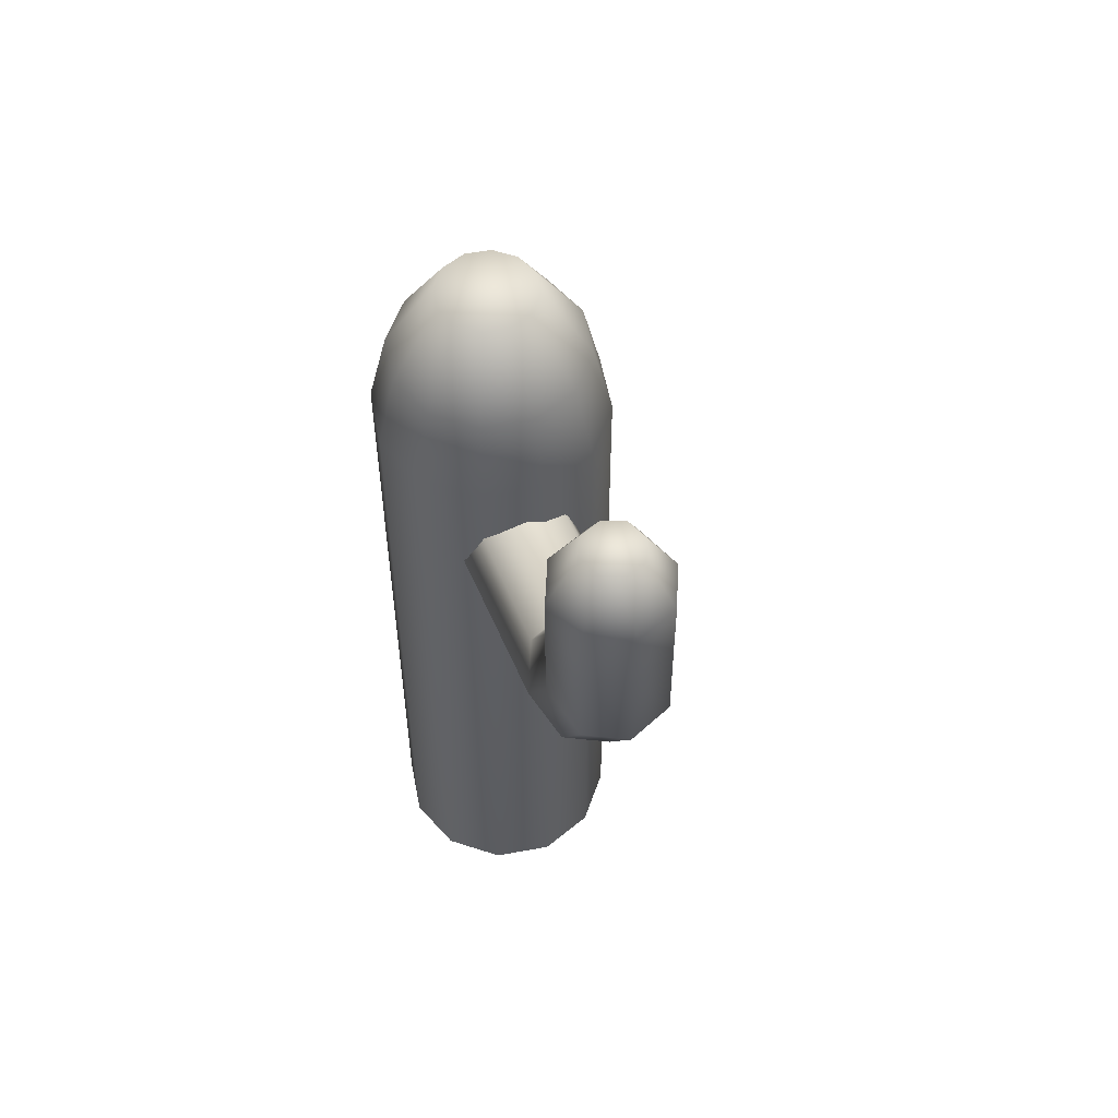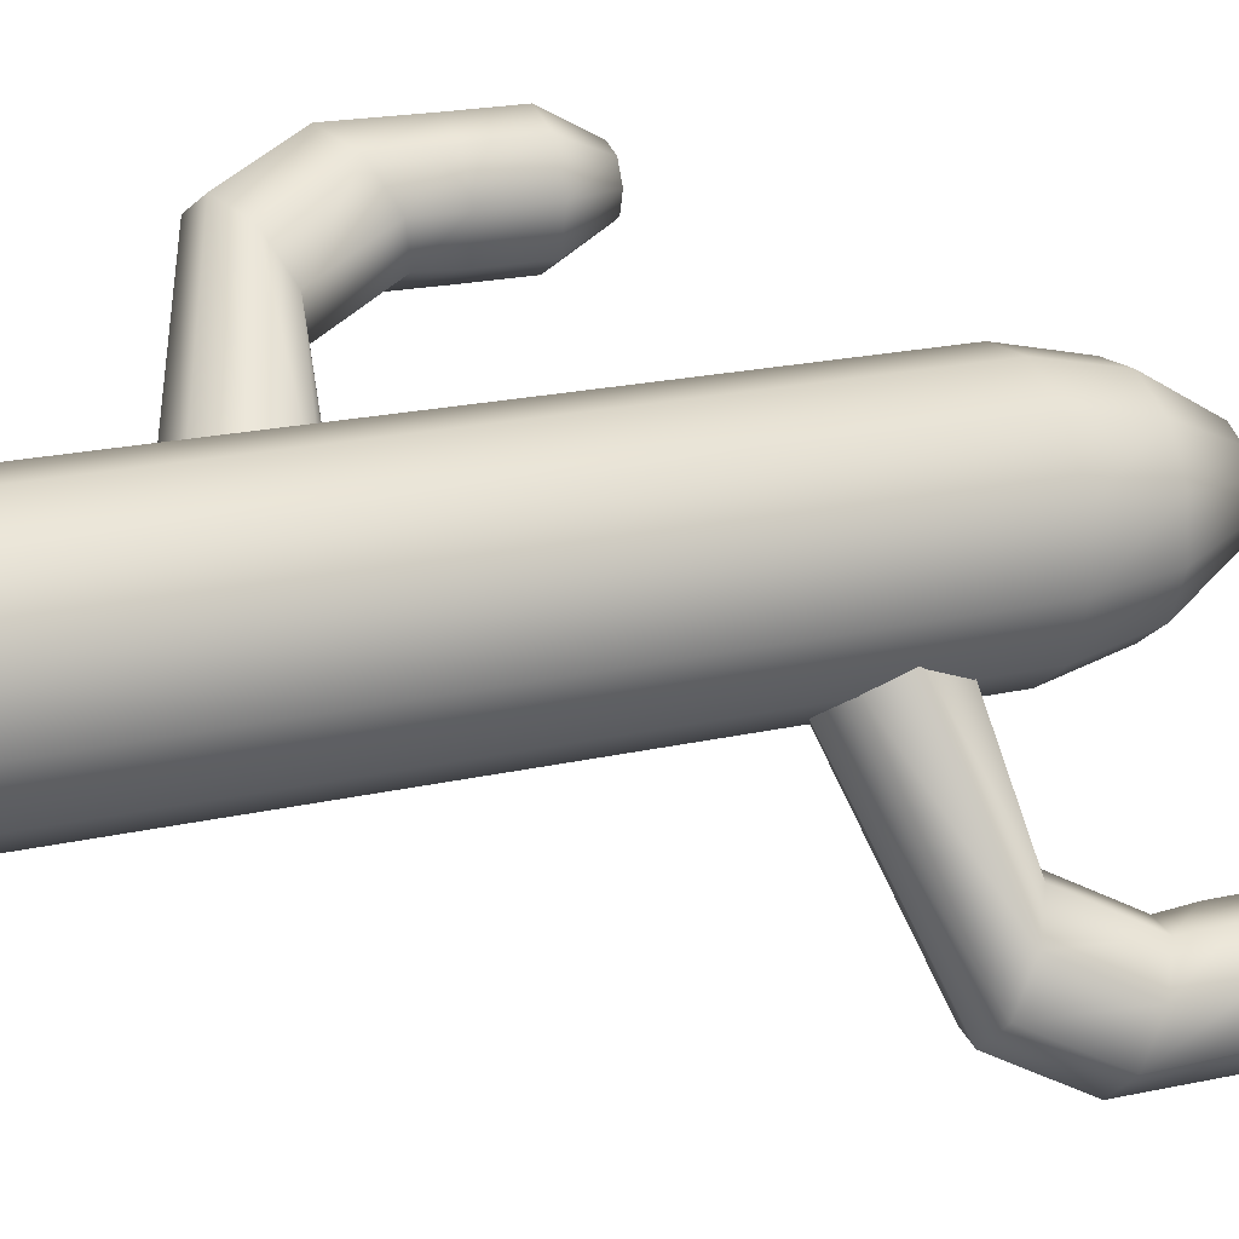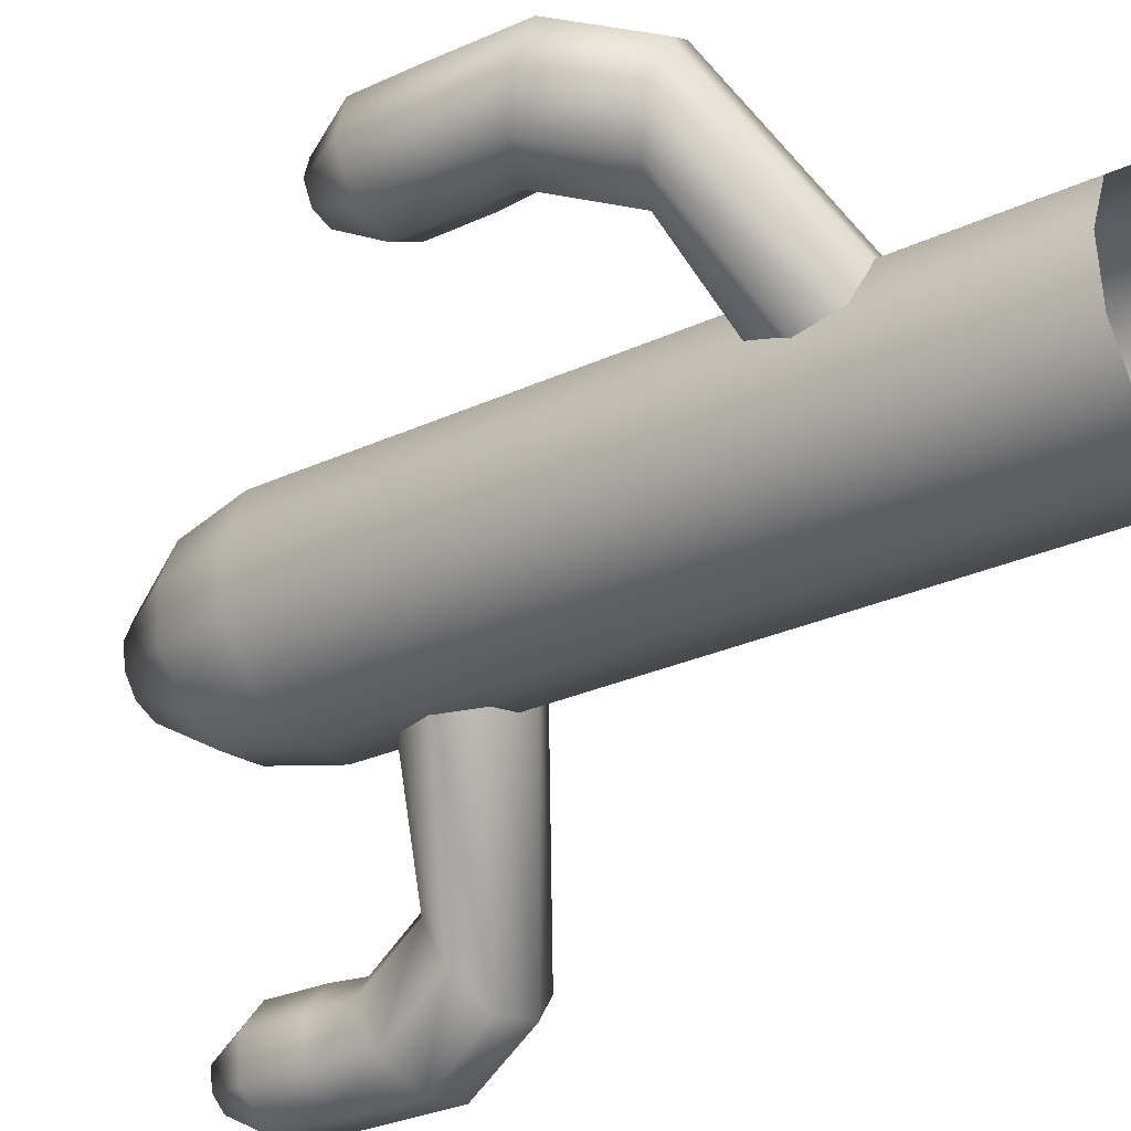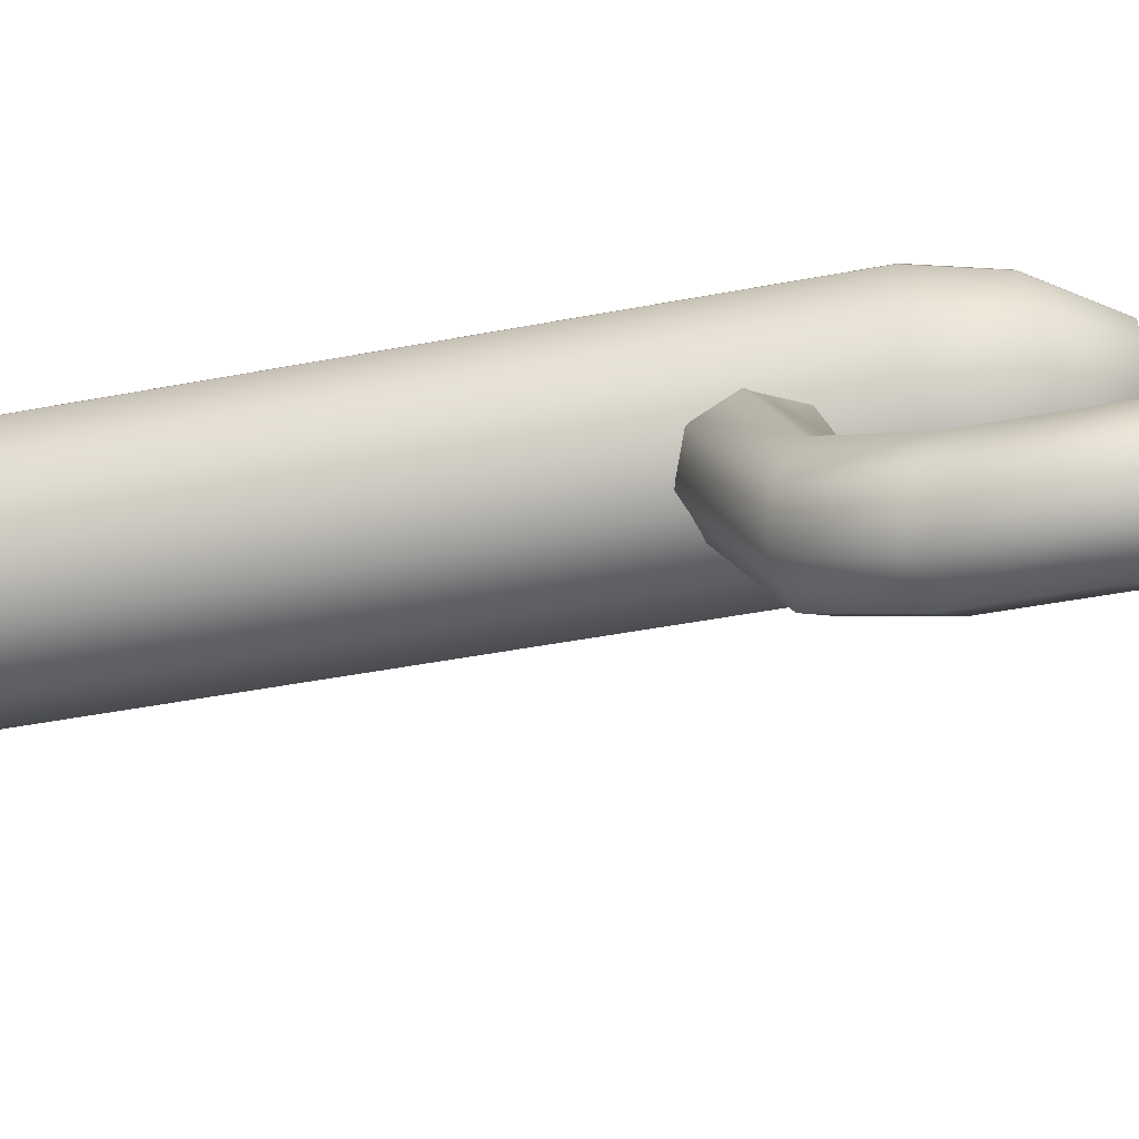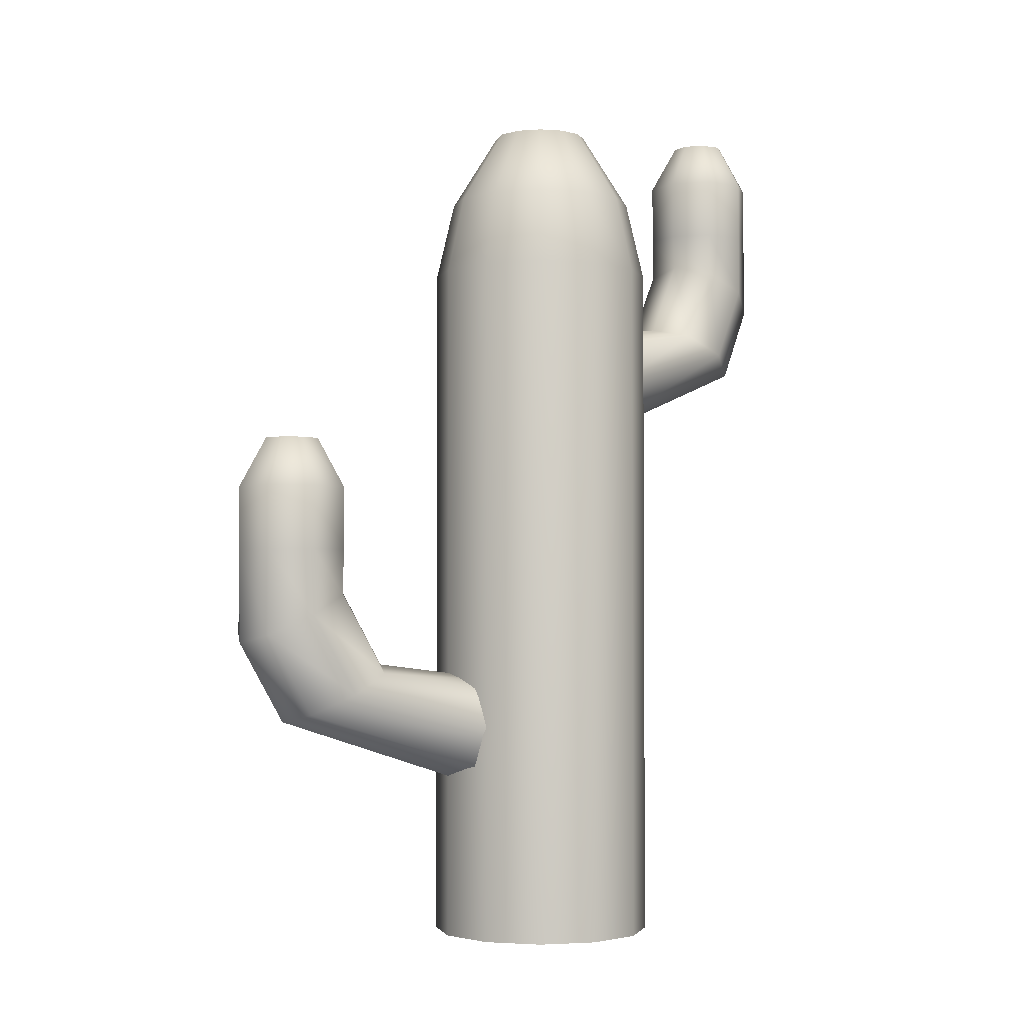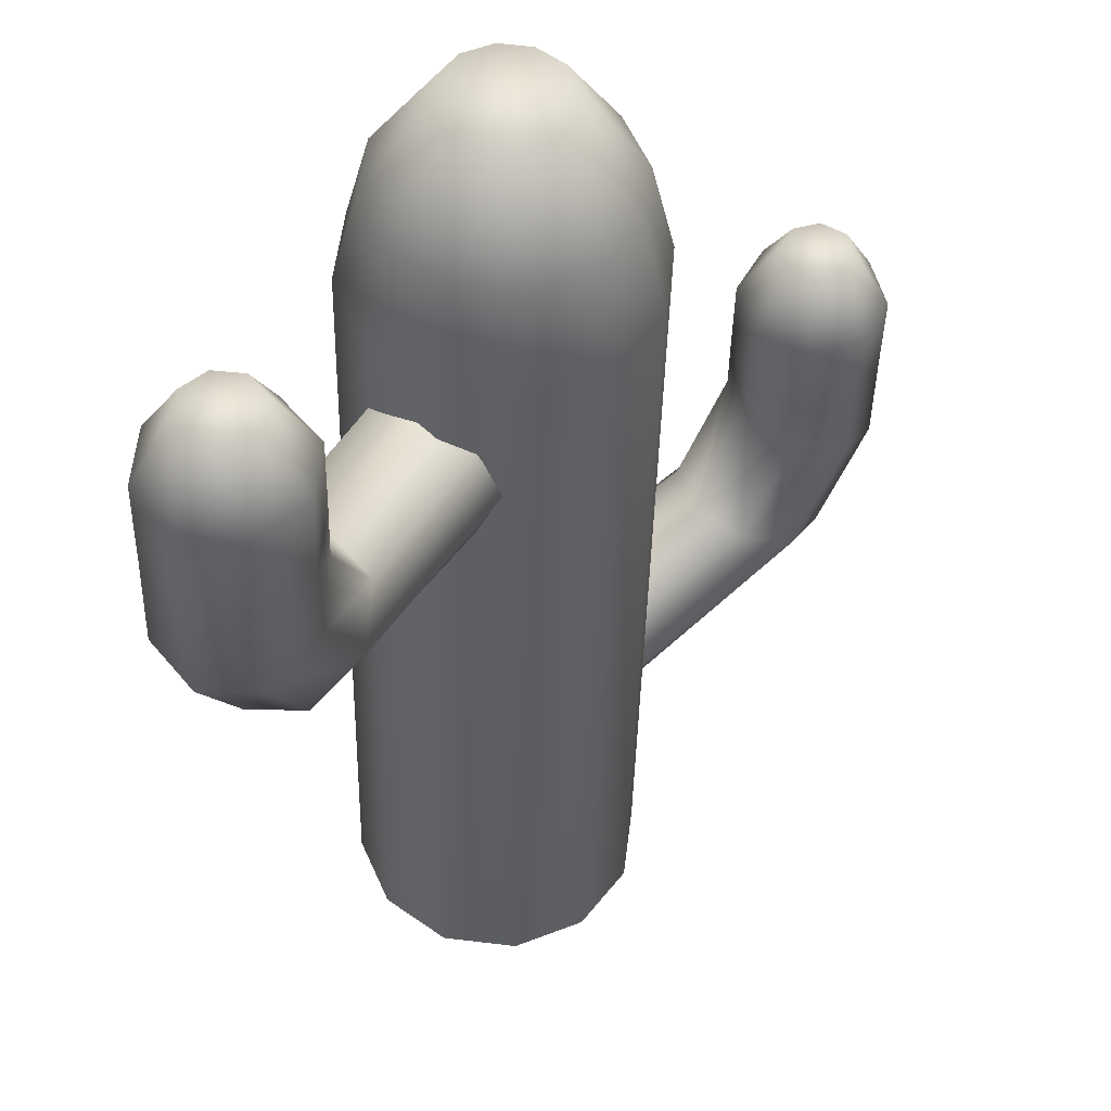
<metadata>
{"format":"obj","ext":"obj","renderer":"f3d","projection":"perspective","resolution":1024,"background":"white","views":[{"elev":55.5,"azim":132.2,"up":"+Y"},{"elev":21.9,"azim":68.6,"up":"+Z"},{"elev":-28.0,"azim":-54.8,"up":"+Z"},{"elev":-47.9,"azim":102.0,"up":"+Z"},{"elev":-2.5,"azim":8.9,"up":"+Y"},{"elev":-36.2,"azim":178.8,"up":"+Z"}]}
</metadata>
<code>
o cactus8
v 30.18 2.149 -0.2935
v 30.29 2.149 -0.495
v 30.23 2.149 -0.7175
v 30.03 2.149 -0.8307
v 29.8 2.149 -0.7683
v 29.69 2.149 -0.5668
v 29.75 2.149 -0.3443
v 29.95 2.149 -0.2311
v 30.18 2.488 -0.2935
v 30.29 2.488 -0.495
v 30.23 2.488 -0.7175
v 30.03 2.488 -0.8307
v 29.8 2.488 -0.7683
v 29.69 2.488 -0.5668
v 29.75 2.488 -0.3443
v 29.95 2.488 -0.2311
v 30.08 2.754 -0.4126
v 30.14 2.754 -0.513
v 30.11 2.754 -0.6239
v 30.01 2.754 -0.6803
v 29.9 2.754 -0.6492
v 29.84 2.754 -0.5488
v 29.87 2.754 -0.4379
v 29.97 2.754 -0.3814
v 30.18 1.799 -0.2935
v 30.29 1.905 -0.4934
v 30.22 1.95 -0.7086
v 30.02 1.905 -0.8291
v 29.8 1.799 -0.7683
v 29.69 1.692 -0.5635
v 29.76 1.648 -0.3483
v 29.95 1.692 -0.2278
v 30.37 1.371 -0.4467
v 30.48 1.478 -0.6466
v 30.41 1.522 -0.8618
v 30.22 1.478 -0.9823
v 30 1.371 -0.9215
v 29.88 1.264 -0.7167
v 29.95 1.22 -0.5015
v 30.14 1.264 -0.381
v 31.27 1.087 -1.152
v 31.22 1.323 -1.229
v 31.09 1.411 -1.397
v 30.96 1.323 -1.565
v 30.9 1.087 -1.627
v 30.94 0.8436 -1.547
v 31.07 0.7552 -1.38
v 31.2 0.8436 -1.212
v 31.59 0 -1.022
v 31.77 0 -1.271
v 31.81 0 -1.579
v 31.69 0 -1.865
v 31.44 0 -2.051
v 31.13 0 -2.088
v 30.84 0 -1.966
v 30.66 0 -1.717
v 30.62 0 -1.409
v 30.74 0 -1.123
v 30.99 0 -0.9369
v 31.3 0 -0.9
v 31.59 3.754 -1.022
v 31.77 3.754 -1.271
v 31.81 3.754 -1.579
v 31.69 3.754 -1.865
v 31.44 3.754 -2.051
v 31.13 3.754 -2.088
v 30.84 3.754 -1.966
v 30.66 3.754 -1.717
v 30.62 3.754 -1.409
v 30.74 3.754 -1.123
v 30.99 3.754 -0.9369
v 31.3 3.754 -0.9
v 31.53 4.171 -1.099
v 31.68 4.171 -1.307
v 31.71 4.171 -1.565
v 31.61 4.171 -1.805
v 31.4 4.171 -1.961
v 31.14 4.171 -1.992
v 30.9 4.171 -1.889
v 30.75 4.171 -1.681
v 30.72 4.171 -1.422
v 30.82 4.171 -1.183
v 31.03 4.171 -1.027
v 31.29 4.171 -0.9962
v 31.37 4.567 -1.294
v 31.45 4.567 -1.4
v 31.47 4.567 -1.53
v 31.41 4.567 -1.651
v 31.31 4.567 -1.729
v 31.18 4.567 -1.745
v 31.06 4.567 -1.693
v 30.98 4.567 -1.588
v 30.96 4.567 -1.458
v 31.02 4.567 -1.337
v 31.12 4.567 -1.258
v 31.25 4.567 -1.243
v 31.77 4.196 -3.138
v 31.75 4.196 -2.908
v 31.9 4.196 -2.729
v 32.13 4.196 -2.707
v 32.31 4.196 -2.854
v 32.33 4.196 -3.085
v 32.18 4.196 -3.263
v 31.95 4.196 -3.285
v 31.77 4.534 -3.138
v 31.75 4.534 -2.908
v 31.9 4.534 -2.729
v 32.13 4.534 -2.707
v 32.31 4.534 -2.854
v 32.33 4.534 -3.085
v 32.18 4.534 -3.263
v 31.95 4.534 -3.285
v 31.91 4.801 -3.067
v 31.89 4.801 -2.952
v 31.97 4.801 -2.863
v 32.08 4.801 -2.852
v 32.17 4.801 -2.926
v 32.18 4.801 -3.04
v 32.11 4.801 -3.129
v 31.99 4.801 -3.14
v 31.77 3.845 -3.138
v 31.75 3.952 -2.91
v 31.9 3.996 -2.742
v 32.13 3.952 -2.71
v 32.31 3.845 -2.854
v 32.33 3.739 -3.089
v 32.18 3.694 -3.257
v 31.95 3.739 -3.29
v 31.66 3.417 -2.919
v 31.63 3.524 -2.691
v 31.79 3.568 -2.523
v 32.01 3.524 -2.491
v 32.19 3.417 -2.636
v 32.21 3.311 -2.87
v 32.06 3.266 -3.038
v 31.84 3.311 -3.071
v 31.12 3.133 -1.911
v 31.19 3.369 -1.859
v 31.38 3.458 -1.759
v 31.57 3.369 -1.658
v 31.65 3.133 -1.628
v 31.58 2.89 -1.683
v 31.39 2.802 -1.783
v 31.21 2.89 -1.884
f 1 9 16 8
f 7 15 14 6
f 5 13 12 4
f 3 11 10 2
f 8 16 15 7
f 6 14 13 5
f 4 12 11 3
f 2 10 9 1
f 11 19 18 10
f 16 24 23 15
f 14 22 21 13
f 12 20 19 11
f 10 18 17 9
f 9 17 24 16
f 15 23 22 14
f 13 21 20 12
f 18 19 20 21 22 23 24 17
f 8 32 25 1
f 6 30 31 7
f 4 28 29 5
f 2 26 27 3
f 7 31 32 8
f 5 29 30 6
f 3 27 28 4
f 1 25 26 2
f 27 35 36 28
f 25 33 34 26
f 32 40 33 25
f 30 38 39 31
f 28 36 37 29
f 26 34 35 27
f 31 39 40 32
f 29 37 38 30
f 39 47 48 40
f 37 45 46 38
f 35 43 44 36
f 33 41 42 34
f 40 48 41 33
f 38 46 47 39
f 36 44 45 37
f 34 42 43 35
f 55 67 66 54
f 52 64 63 51
f 59 71 70 58
f 56 68 67 55
f 53 65 64 52
f 60 72 71 59
f 50 62 61 49
f 57 69 68 56
f 54 66 65 53
f 49 61 72 60
f 51 63 62 50
f 58 70 69 57
f 65 77 76 64
f 72 84 83 71
f 62 74 73 61
f 69 81 80 68
f 66 78 77 65
f 61 73 84 72
f 63 75 74 62
f 70 82 81 69
f 67 79 78 66
f 64 76 75 63
f 71 83 82 70
f 68 80 79 67
f 77 89 88 76
f 84 96 95 83
f 74 86 85 73
f 81 93 92 80
f 78 90 89 77
f 73 85 96 84
f 75 87 86 74
f 82 94 93 81
f 79 91 90 78
f 76 88 87 75
f 83 95 94 82
f 80 92 91 79
f 86 87 88 89 90 91 92 93 94 95 96 85
f 97 105 112 104
f 103 111 110 102
f 101 109 108 100
f 99 107 106 98
f 104 112 111 103
f 102 110 109 101
f 100 108 107 99
f 98 106 105 97
f 107 115 114 106
f 112 120 119 111
f 110 118 117 109
f 108 116 115 107
f 106 114 113 105
f 105 113 120 112
f 111 119 118 110
f 109 117 116 108
f 114 115 116 117 118 119 120 113
f 104 128 121 97
f 102 126 127 103
f 100 124 125 101
f 98 122 123 99
f 103 127 128 104
f 101 125 126 102
f 99 123 124 100
f 97 121 122 98
f 123 131 132 124
f 121 129 130 122
f 128 136 129 121
f 126 134 135 127
f 124 132 133 125
f 122 130 131 123
f 127 135 136 128
f 125 133 134 126
f 135 143 144 136
f 133 141 142 134
f 131 139 140 132
f 129 137 138 130
f 136 144 137 129
f 134 142 143 135
f 132 140 141 133
f 130 138 139 131

</code>
